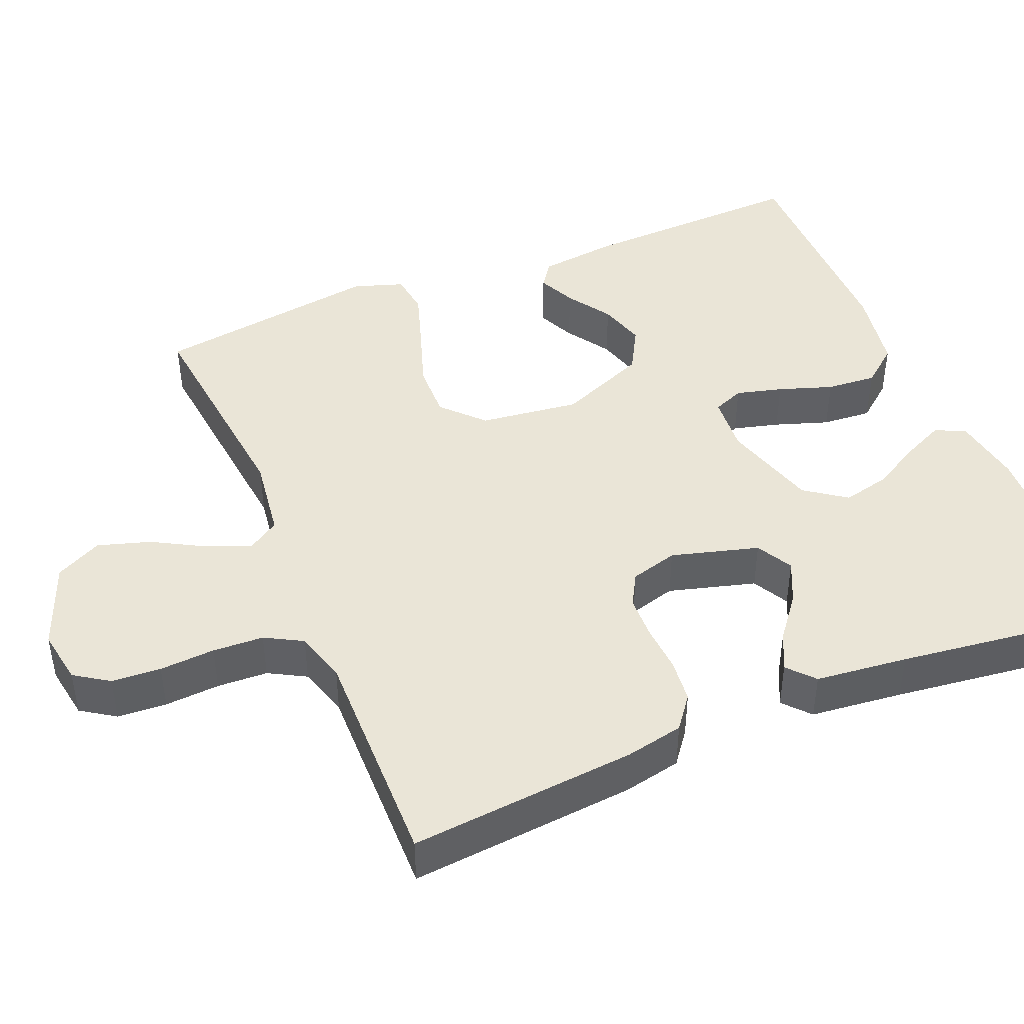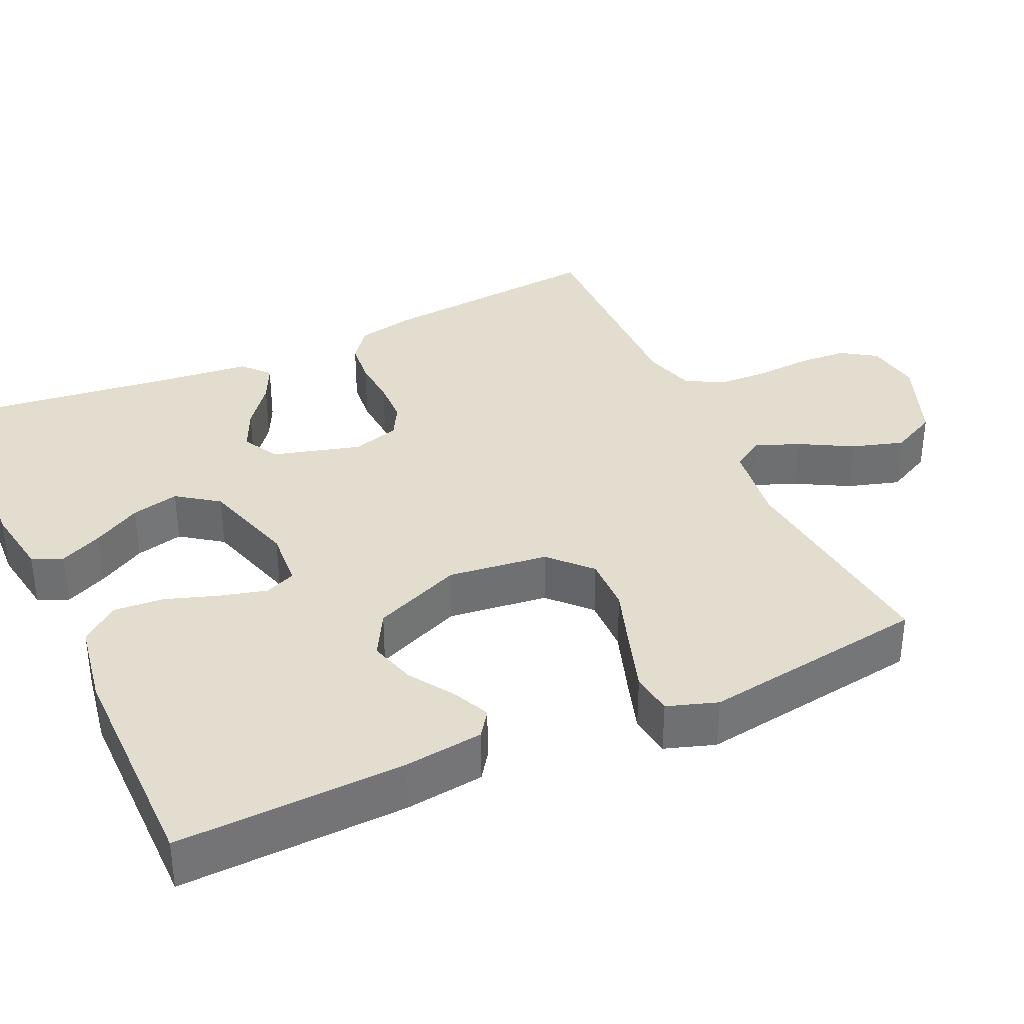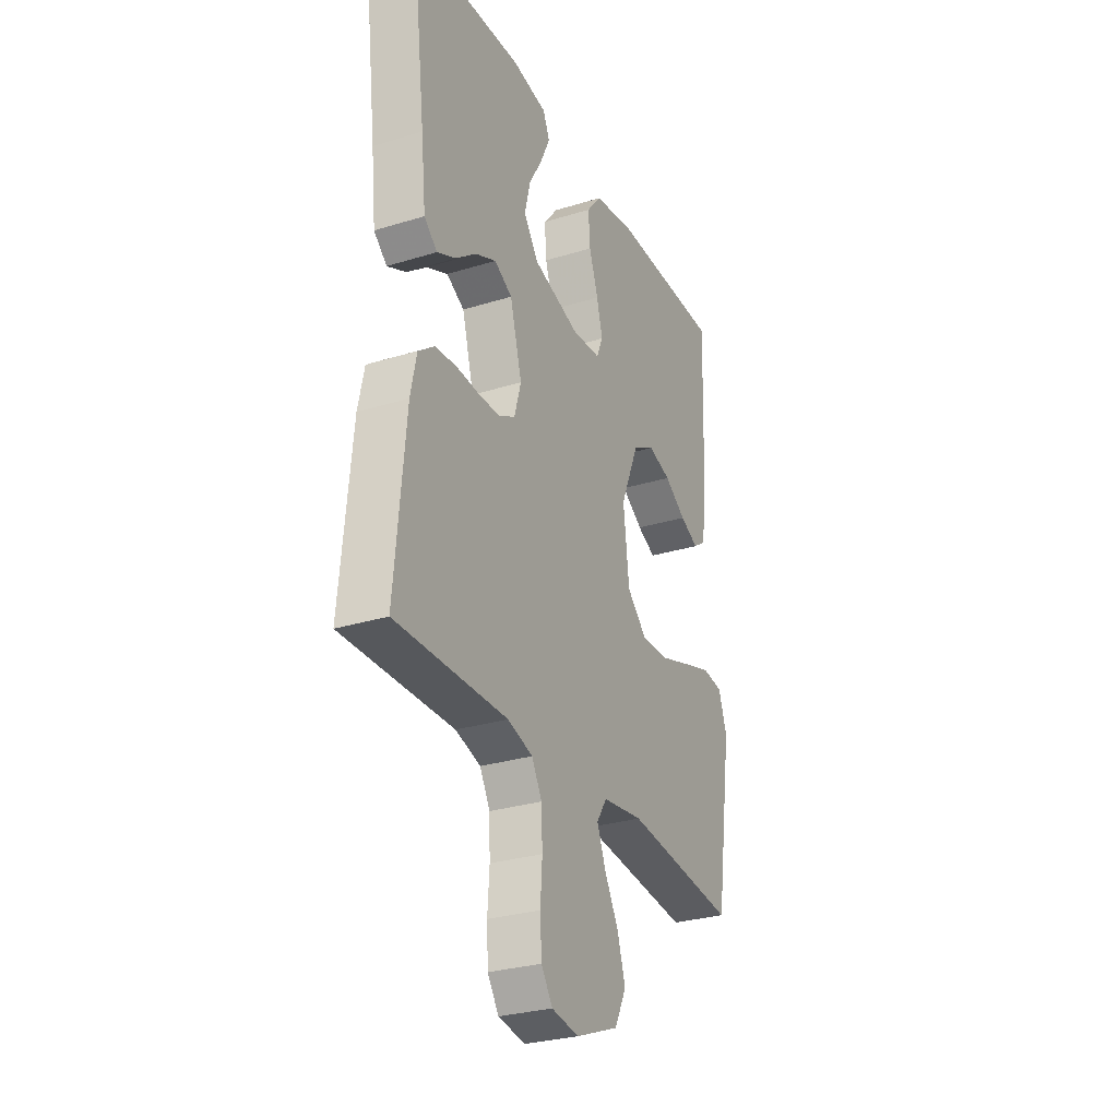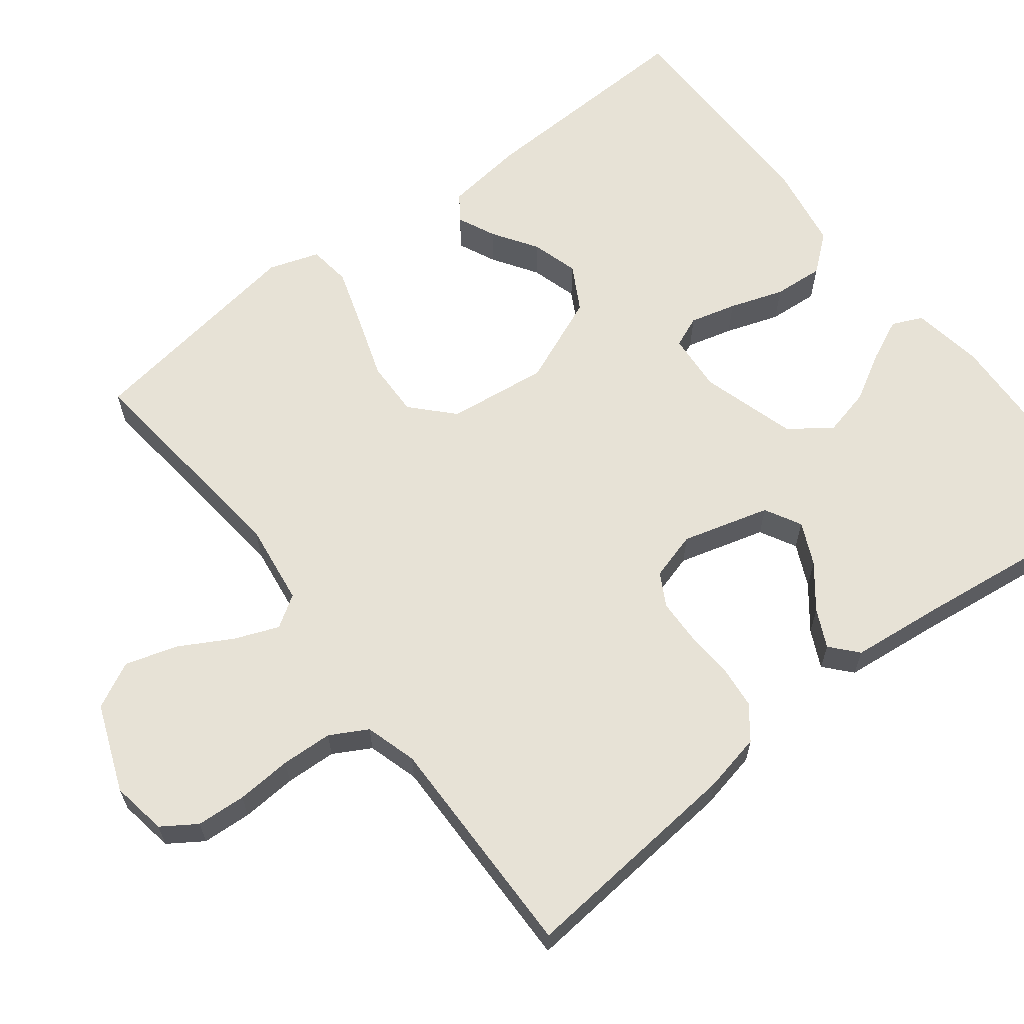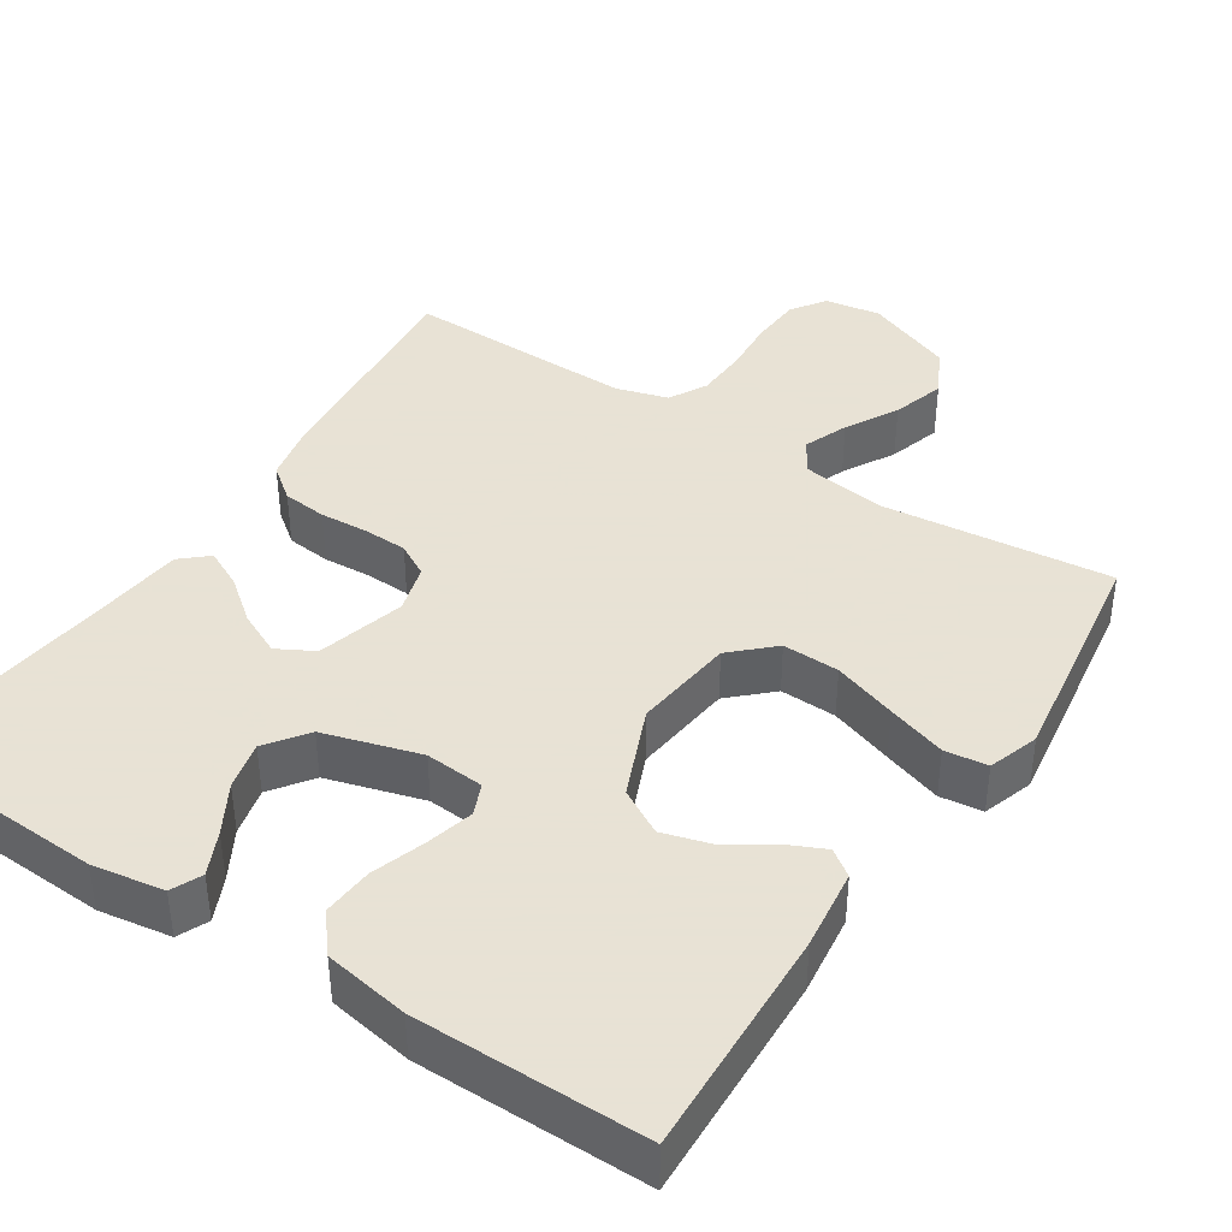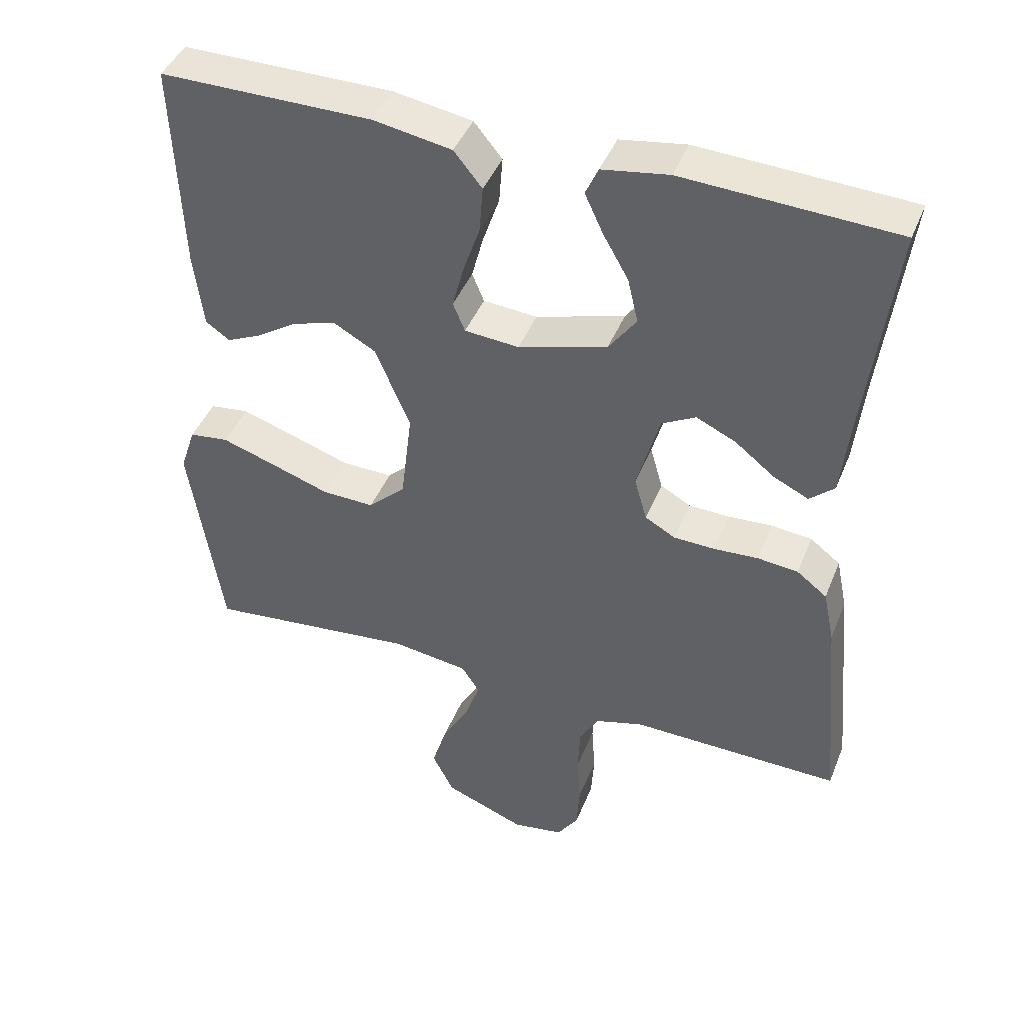
<metadata>
{"format":"obj","ext":"obj","renderer":"f3d","projection":"perspective","resolution":1024,"background":"white","views":[{"elev":44.1,"azim":-112.5,"up":"+Y"},{"elev":35.6,"azim":65.3,"up":"+Y"},{"elev":-29.1,"azim":-65.4,"up":"+Z"},{"elev":63.3,"azim":-127.7,"up":"+Y"},{"elev":40.6,"azim":33.1,"up":"+Y"},{"elev":43.3,"azim":-159.0,"up":"+Z"}]}
</metadata>
<code>
v 0.5 0.07 0.5
v 0.489 0.07 0.2
v 0.476 0.07 0.095
v 0.442 0.07 0.071
v 0.392 0.07 0.094
v 0.334 0.07 0.132
v 0.272 0.07 0.15
v 0.213 0.07 0.117
v 0.164 0.07 0
v 0.18 0.07 -0.132
v 0.233 0.07 -0.182
v 0.307 0.07 -0.18
v 0.39 0.07 -0.152
v 0.467 0.07 -0.127
v 0.523 0.07 -0.134
v 0.545 0.07 -0.2
v 0.5 0.07 -0.5
v 0.2 0.07 -0.468
v 0.091 0.07 -0.483
v 0.064 0.07 -0.525
v 0.087 0.07 -0.583
v 0.125 0.07 -0.651
v 0.146 0.07 -0.72
v 0.115 0.07 -0.781
v 0 0.07 -0.826
v -0.073 0.07 -0.814
v -0.103 0.07 -0.769
v -0.107 0.07 -0.704
v -0.102 0.07 -0.631
v -0.105 0.07 -0.564
v -0.132 0.07 -0.515
v -0.2 0.07 -0.495
v -0.5 0.07 -0.5
v -0.472 0.07 -0.2
v -0.456 0.07 -0.124
v -0.413 0.07 -0.091
v -0.355 0.07 -0.085
v -0.292 0.07 -0.089
v -0.234 0.07 -0.087
v -0.191 0.07 -0.063
v -0.173 0.07 0
v -0.205 0.07 0.115
v -0.253 0.07 0.141
v -0.309 0.07 0.115
v -0.365 0.07 0.071
v -0.415 0.07 0.047
v -0.45 0.07 0.078
v -0.463 0.07 0.2
v -0.5 0.07 0.5
v -0.2 0.07 0.515
v -0.106 0.07 0.5
v -0.088 0.07 0.46
v -0.114 0.07 0.404
v -0.15 0.07 0.341
v -0.165 0.07 0.278
v -0.126 0.07 0.224
v 0 0.07 0.187
v 0.077 0.07 0.193
v 0.094 0.07 0.234
v 0.078 0.07 0.295
v 0.054 0.07 0.366
v 0.049 0.07 0.432
v 0.089 0.07 0.481
v 0.2 0.07 0.5
v 0.5 0 0.5
v 0.489 0 0.2
v 0.476 0 0.095
v 0.442 0 0.071
v 0.392 0 0.094
v 0.334 0 0.132
v 0.272 0 0.15
v 0.213 0 0.117
v 0.164 0 0
v 0.18 0 -0.132
v 0.233 0 -0.182
v 0.307 0 -0.18
v 0.39 0 -0.152
v 0.467 0 -0.127
v 0.523 0 -0.134
v 0.545 0 -0.2
v 0.5 0 -0.5
v 0.2 0 -0.468
v 0.091 0 -0.483
v 0.064 0 -0.525
v 0.087 0 -0.583
v 0.125 0 -0.651
v 0.146 0 -0.72
v 0.115 0 -0.781
v 0 0 -0.826
v -0.073 0 -0.814
v -0.103 0 -0.769
v -0.107 0 -0.704
v -0.102 0 -0.631
v -0.105 0 -0.564
v -0.132 0 -0.515
v -0.2 0 -0.495
v -0.5 0 -0.5
v -0.472 0 -0.2
v -0.456 0 -0.124
v -0.413 0 -0.091
v -0.355 0 -0.085
v -0.292 0 -0.089
v -0.234 0 -0.087
v -0.191 0 -0.063
v -0.173 0 0
v -0.205 0 0.115
v -0.253 0 0.141
v -0.309 0 0.115
v -0.365 0 0.071
v -0.415 0 0.047
v -0.45 0 0.078
v -0.463 0 0.2
v -0.5 0 0.5
v -0.2 0 0.515
v -0.106 0 0.5
v -0.088 0 0.46
v -0.114 0 0.404
v -0.15 0 0.341
v -0.165 0 0.278
v -0.126 0 0.224
v 0 0 0.187
v 0.077 0 0.193
v 0.094 0 0.234
v 0.078 0 0.295
v 0.054 0 0.366
v 0.049 0 0.432
v 0.089 0 0.481
v 0.2 0 0.5
f 2 3 4
f 1 2 4
f 64 1 4
f 63 64 4
f 62 63 4
f 61 62 4
f 60 61 4
f 52 53 54
f 51 52 54
f 50 51 54
f 49 50 54
f 48 49 54
f 48 54 55
f 47 48 55
f 46 47 55
f 45 46 55
f 44 45 55
f 43 44 55 56
f 36 37 38
f 35 36 38
f 34 35 38
f 33 34 38
f 32 33 38
f 31 32 38 39
f 30 31 39 40
f 27 28 29
f 26 27 29
f 25 26 29
f 24 25 29
f 23 24 29
f 22 23 29
f 21 22 29
f 20 21 29 30
f 30 40 41
f 20 30 41
f 19 20 41
f 16 17 18
f 15 16 18
f 14 15 18
f 13 14 18
f 12 13 18
f 11 12 18 19
f 4 5 6
f 60 4 6
f 59 60 6 7
f 42 43 56 57
f 42 57 58
f 19 41 42
f 11 19 42
f 10 11 42
f 9 10 42 58
f 8 9 58 59
f 7 8 59
f 68 67 66
f 68 66 65
f 68 65 128
f 68 128 127
f 68 127 126
f 68 126 125
f 68 125 124
f 118 117 116
f 118 116 115
f 118 115 114
f 118 114 113
f 118 113 112
f 119 118 112
f 119 112 111
f 119 111 110
f 119 110 109
f 119 109 108
f 120 119 108 107
f 102 101 100
f 102 100 99
f 102 99 98
f 102 98 97
f 102 97 96
f 103 102 96 95
f 104 103 95 94
f 93 92 91
f 93 91 90
f 93 90 89
f 93 89 88
f 93 88 87
f 93 87 86
f 93 86 85
f 94 93 85 84
f 105 104 94
f 105 94 84
f 105 84 83
f 82 81 80
f 82 80 79
f 82 79 78
f 82 78 77
f 82 77 76
f 83 82 76 75
f 70 69 68
f 70 68 124
f 71 70 124 123
f 121 120 107 106
f 122 121 106
f 106 105 83
f 106 83 75
f 106 75 74
f 122 106 74 73
f 123 122 73 72
f 123 72 71
f 1 65 66 2
f 2 66 67 3
f 3 67 68 4
f 4 68 69 5
f 5 69 70 6
f 6 70 71 7
f 7 71 72 8
f 8 72 73 9
f 9 73 74 10
f 10 74 75 11
f 11 75 76 12
f 12 76 77 13
f 13 77 78 14
f 14 78 79 15
f 15 79 80 16
f 16 80 81 17
f 17 81 82 18
f 18 82 83 19
f 19 83 84 20
f 20 84 85 21
f 21 85 86 22
f 22 86 87 23
f 23 87 88 24
f 24 88 89 25
f 25 89 90 26
f 26 90 91 27
f 27 91 92 28
f 28 92 93 29
f 29 93 94 30
f 30 94 95 31
f 31 95 96 32
f 32 96 97 33
f 33 97 98 34
f 34 98 99 35
f 35 99 100 36
f 36 100 101 37
f 37 101 102 38
f 38 102 103 39
f 39 103 104 40
f 40 104 105 41
f 41 105 106 42
f 42 106 107 43
f 43 107 108 44
f 44 108 109 45
f 45 109 110 46
f 46 110 111 47
f 47 111 112 48
f 48 112 113 49
f 49 113 114 50
f 50 114 115 51
f 51 115 116 52
f 52 116 117 53
f 53 117 118 54
f 54 118 119 55
f 55 119 120 56
f 56 120 121 57
f 57 121 122 58
f 58 122 123 59
f 59 123 124 60
f 60 124 125 61
f 61 125 126 62
f 62 126 127 63
f 63 127 128 64
f 64 128 65 1

</code>
